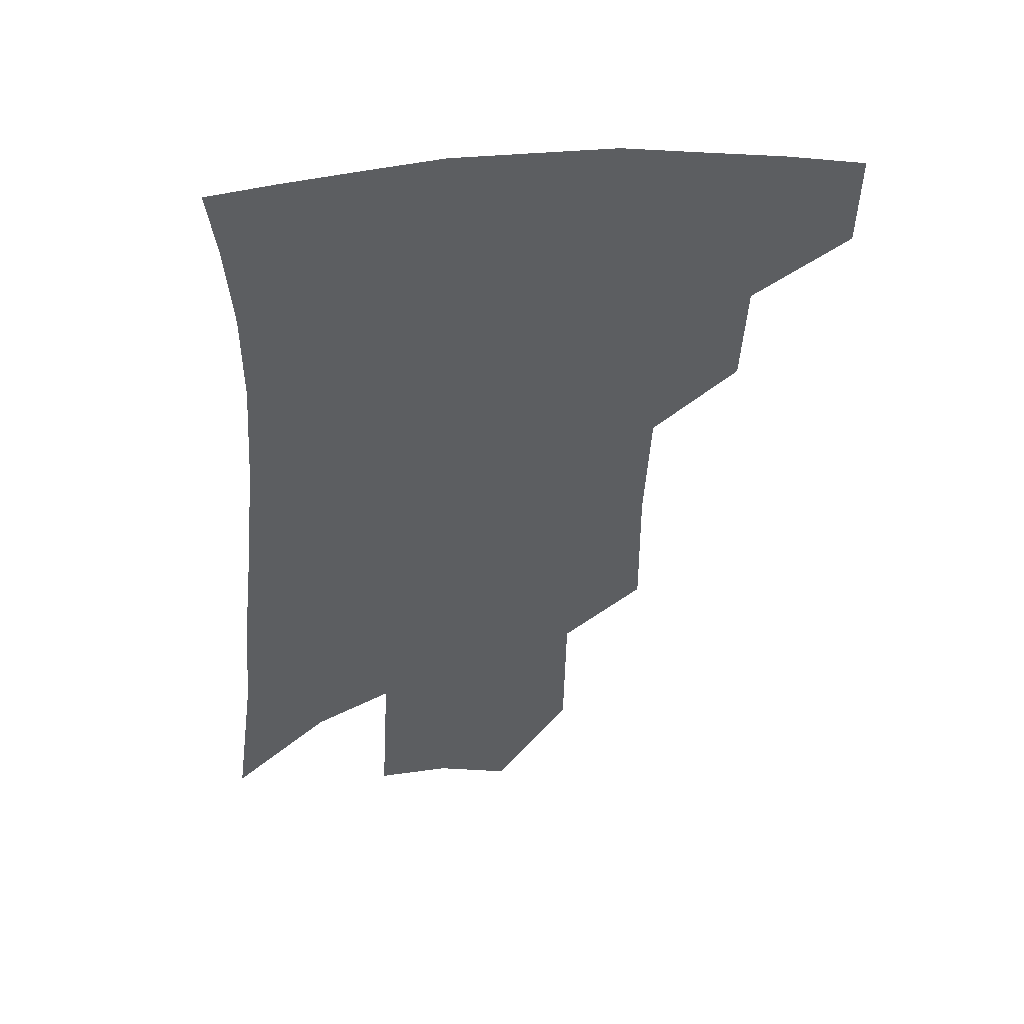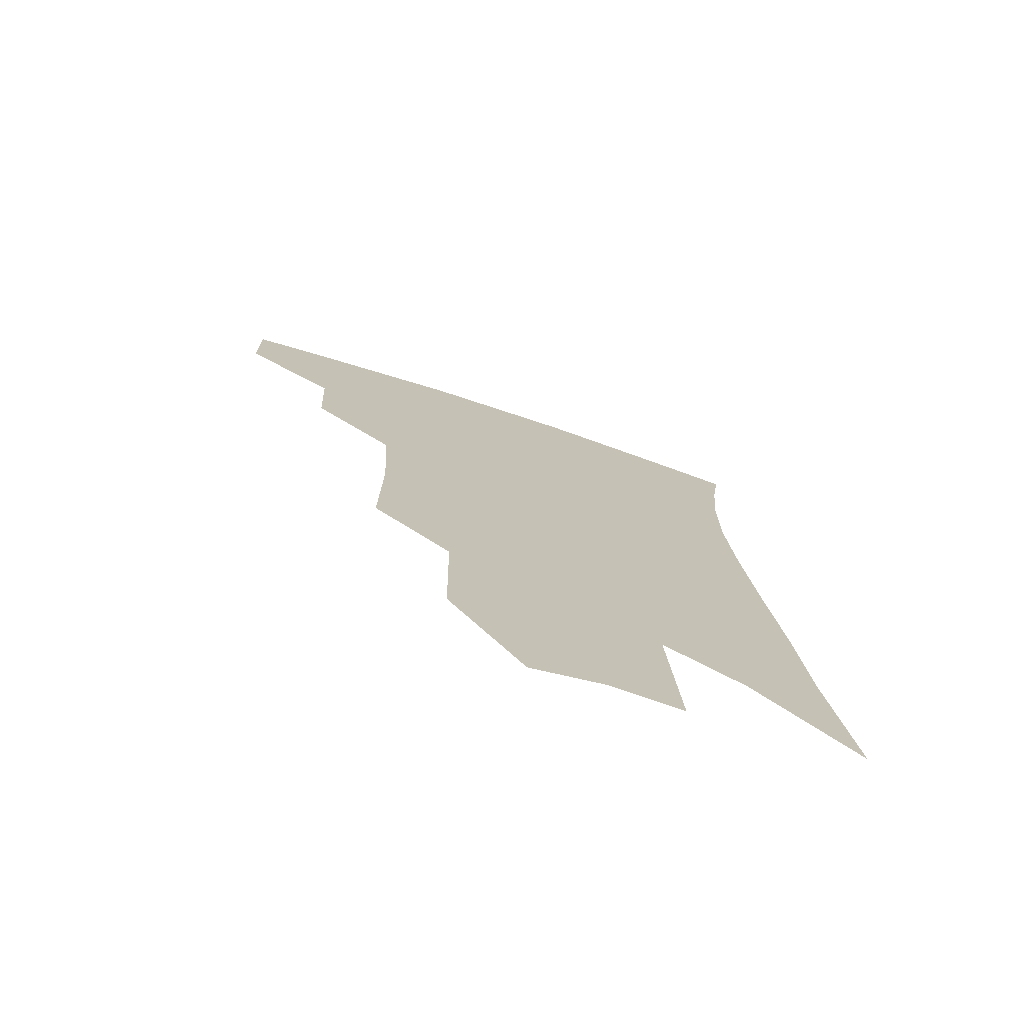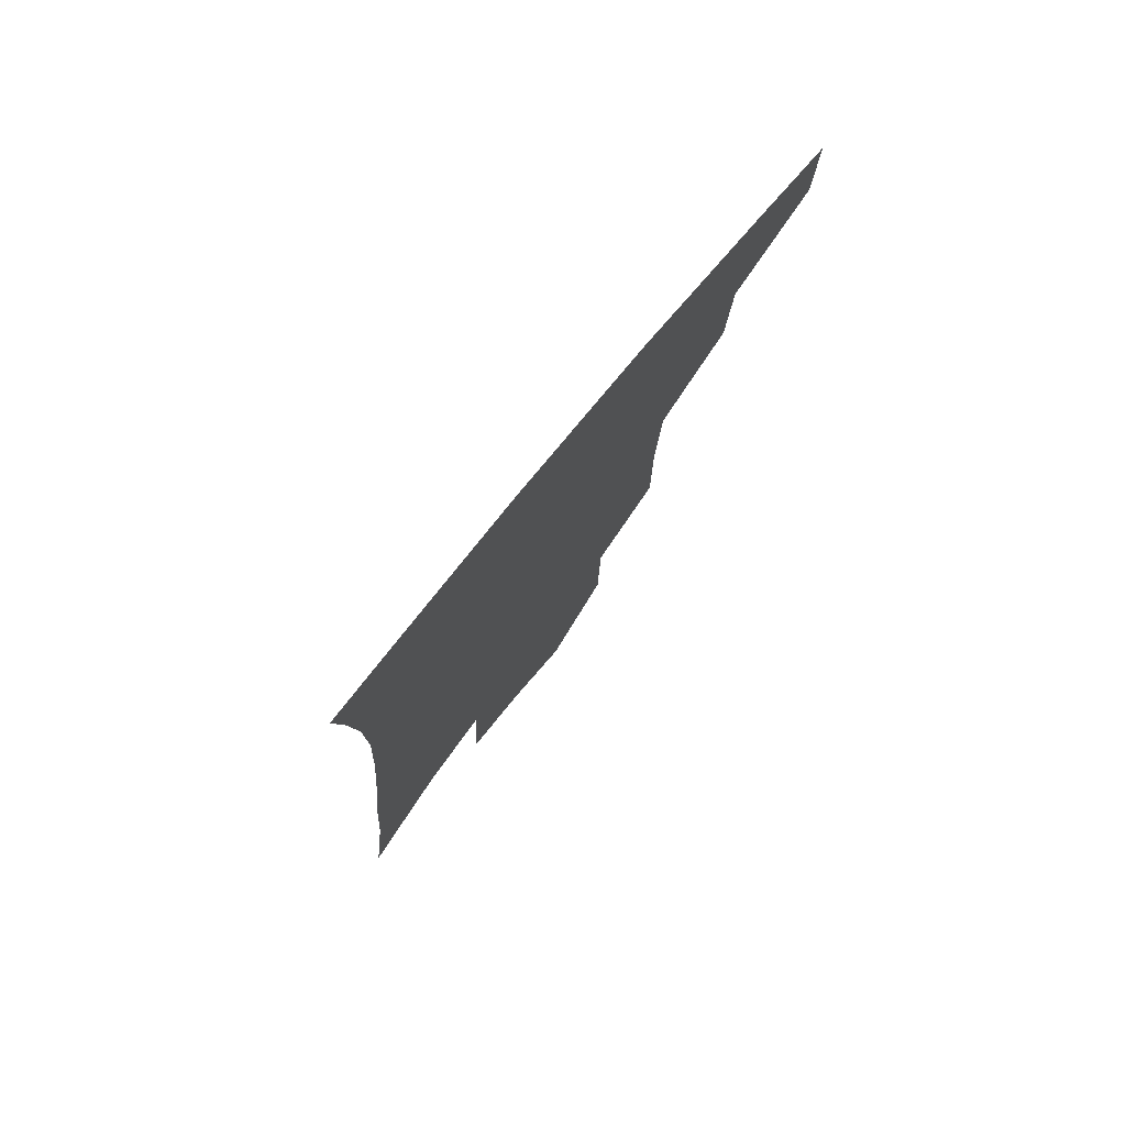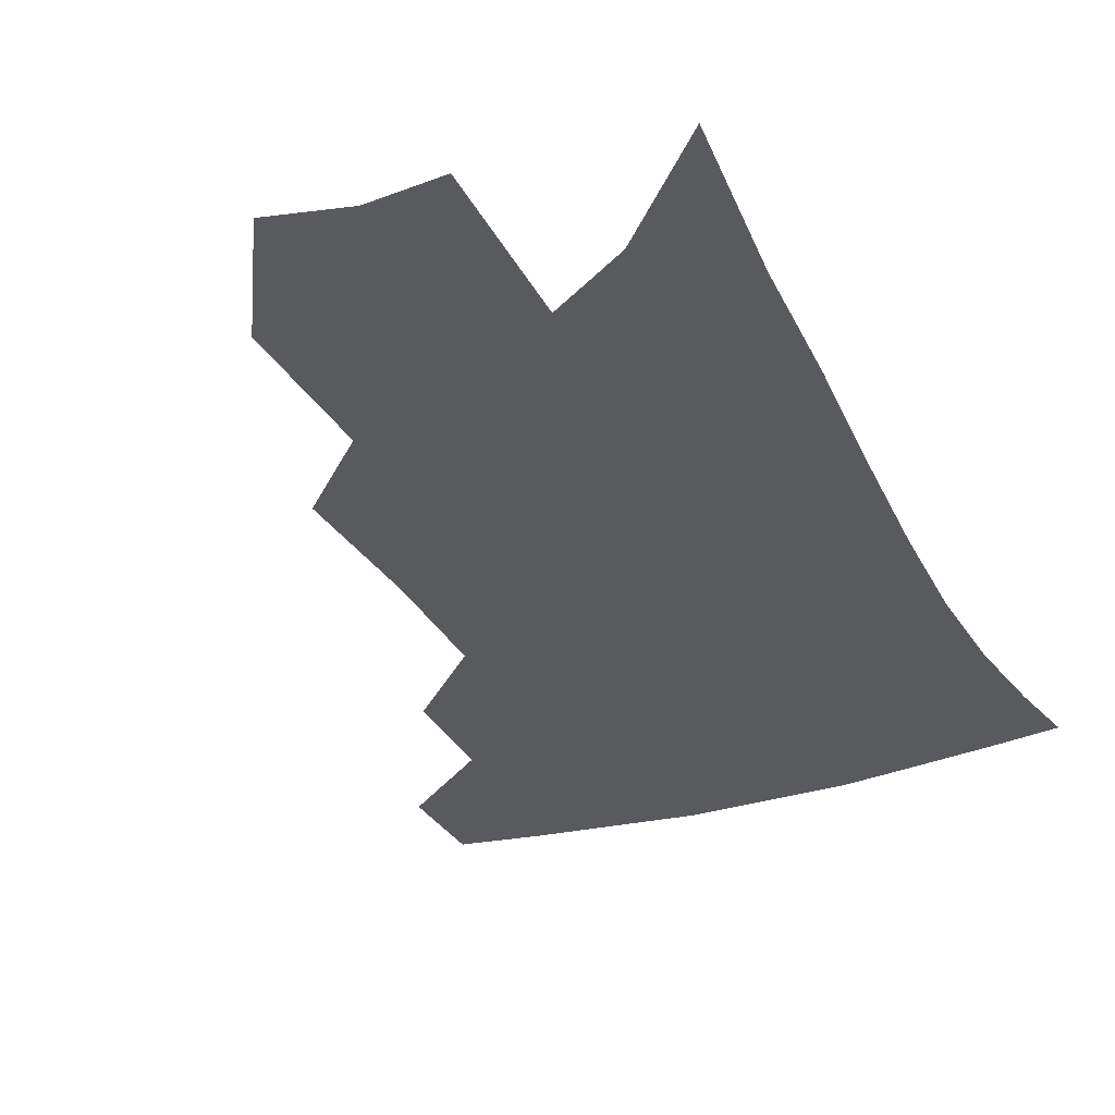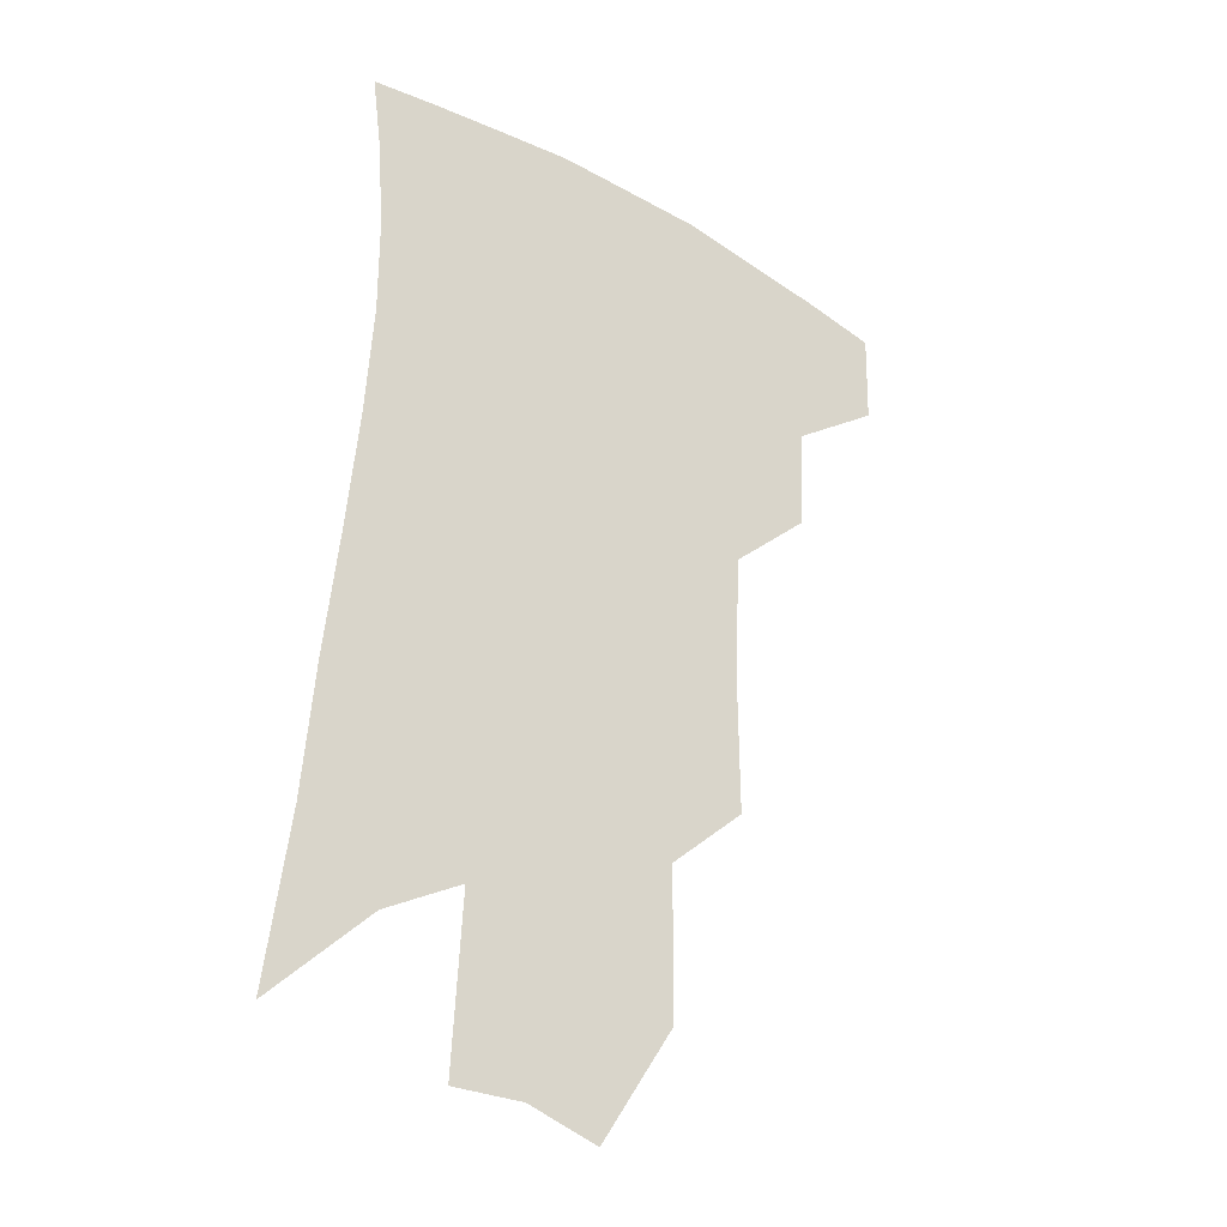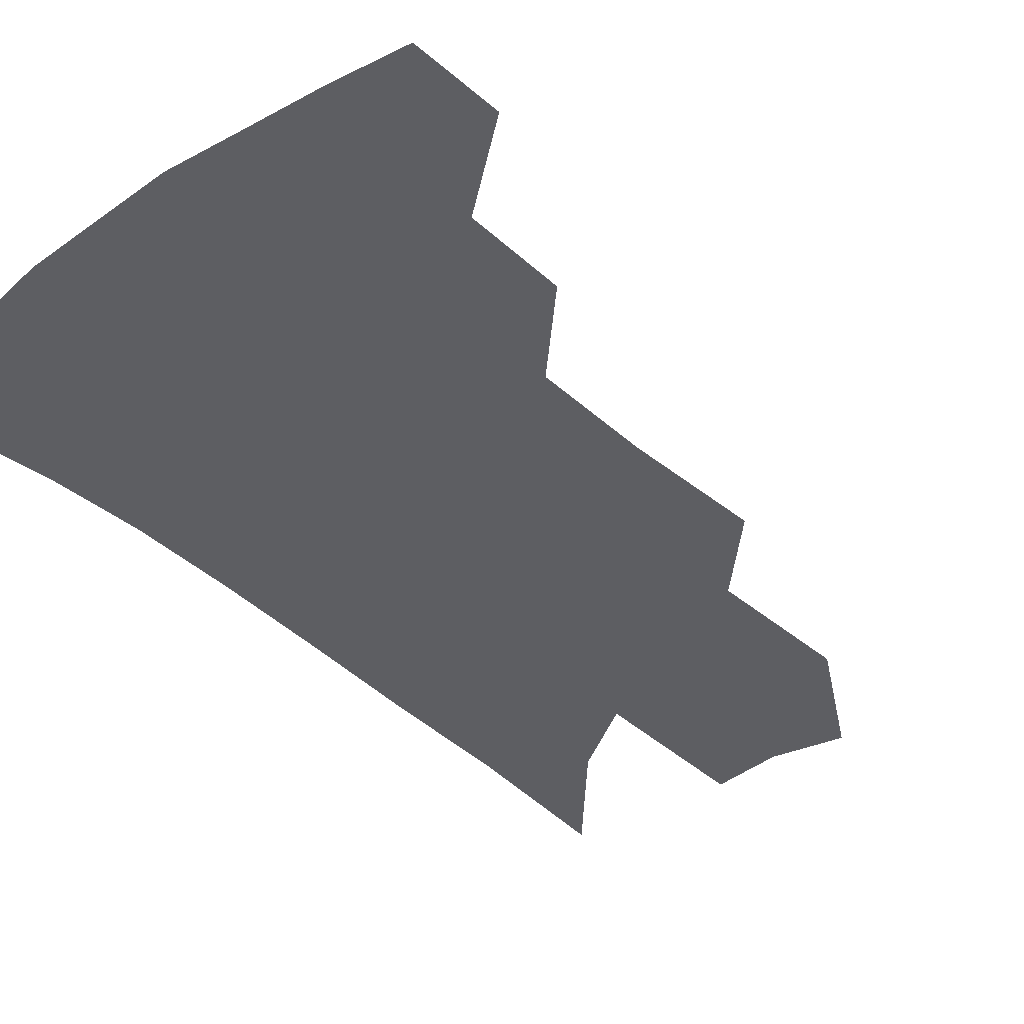
<metadata>
{"format":"obj","ext":"obj","renderer":"f3d","projection":"perspective","resolution":1024,"background":"white","views":[{"elev":49.6,"azim":172.4,"up":"+Y"},{"elev":-75.1,"azim":-18.7,"up":"+Y"},{"elev":79.1,"azim":129.4,"up":"+Y"},{"elev":-31.6,"azim":26.7,"up":"+Z"},{"elev":-30.5,"azim":142.9,"up":"+Y"},{"elev":-38.9,"azim":-135.9,"up":"+Z"}]}
</metadata>
<code>
v 477.3 375.6 0
v 476.7 404.5 0
v 507.7 323.6 0
v 506.1 355.8 0
v 505.2 385.5 0
v 500.4 409.6 0
v 534.7 218.1 0
v 535.1 262.6 0
v 533.3 300.9 0
v 533.9 339.9 0
v 532.2 366.6 0
v 528.7 389.9 0
v 524.7 413.8 0
v 559.8 149.7 0
v 559.1 196.5 0
v 559.3 244.4 0
v 557.1 278.4 0
v 556.3 315.1 0
v 555.7 344.9 0
v 555.1 371.3 0
v 552.3 393.4 0
v 548.5 418 0
v 583.1 113.1 0
v 582.8 170.2 0
v 581.5 217.2 0
v 579.7 252.8 0
v 578.2 288.8 0
v 577.6 322.3 0
v 577 348.5 0
v 576.6 372.9 0
v 575.6 395.3 0
v 573.5 418.9 0
v 605.5 119.7 0
v 603.7 176.2 0
v 601.6 218.2 0
v 599.6 257.7 0
v 598.2 292.8 0
v 597.6 324.4 0
v 597.8 350.5 0
v 598.3 374.2 0
v 598.7 396 0
v 597.1 419.8 0
v 628 119 0
v 625 172.2 0
v 621.9 217.8 0
v 619.5 257.1 0
v 618.1 290.7 0
v 617.6 321.3 0
v 617.8 350.3 0
v 619.1 374.2 0
v 620.6 395.8 0
v 621.5 417.8 0
v 649.6 158.6 0
v 644.1 208.5 0
v 641.7 246.5 0
v 639 283.6 0
v 637.4 317.3 0
v 637.9 345.8 0
v 639.4 371.5 0
v 642 394.7 0
v 644.3 415.8 0
v 681.2 127.8 0
v 674.2 180.1 0
v 670.7 221 0
v 666.2 261.6 0
v 662.5 299.4 0
v 660.1 334.2 0
v 660.1 364.5 0
v 662.3 392.1 0
v 665.1 413.5 0
f 4 5 1
f 1 5 2
f 5 6 2
f 9 10 3
f 3 10 4
f 10 11 4
f 4 11 5
f 11 12 5
f 5 12 6
f 12 13 6
f 15 16 7
f 7 16 8
f 16 17 8
f 8 17 9
f 17 18 9
f 9 18 10
f 18 19 10
f 10 19 11
f 19 20 11
f 11 20 12
f 20 21 12
f 12 21 13
f 21 22 13
f 23 24 14
f 14 24 15
f 24 25 15
f 15 25 16
f 25 26 16
f 16 26 17
f 26 27 17
f 17 27 18
f 27 28 18
f 18 28 19
f 28 29 19
f 19 29 20
f 29 30 20
f 20 30 21
f 30 31 21
f 21 31 22
f 31 32 22
f 23 33 24
f 33 34 24
f 24 34 25
f 34 35 25
f 25 35 26
f 35 36 26
f 26 36 27
f 36 37 27
f 27 37 28
f 37 38 28
f 28 38 29
f 38 39 29
f 29 39 30
f 39 40 30
f 30 40 31
f 40 41 31
f 31 41 32
f 41 42 32
f 33 43 34
f 43 44 34
f 34 44 35
f 44 45 35
f 35 45 36
f 45 46 36
f 36 46 37
f 46 47 37
f 37 47 38
f 47 48 38
f 38 48 39
f 48 49 39
f 39 49 40
f 49 50 40
f 40 50 41
f 50 51 41
f 41 51 42
f 51 52 42
f 44 53 45
f 53 54 45
f 45 54 46
f 54 55 46
f 46 55 47
f 55 56 47
f 47 56 48
f 56 57 48
f 48 57 49
f 57 58 49
f 49 58 50
f 58 59 50
f 50 59 51
f 59 60 51
f 51 60 52
f 60 61 52
f 53 62 54
f 62 63 54
f 54 63 55
f 63 64 55
f 55 64 56
f 64 65 56
f 56 65 57
f 65 66 57
f 57 66 58
f 66 67 58
f 58 67 59
f 67 68 59
f 59 68 60
f 68 69 60
f 60 69 61
f 69 70 61

</code>
